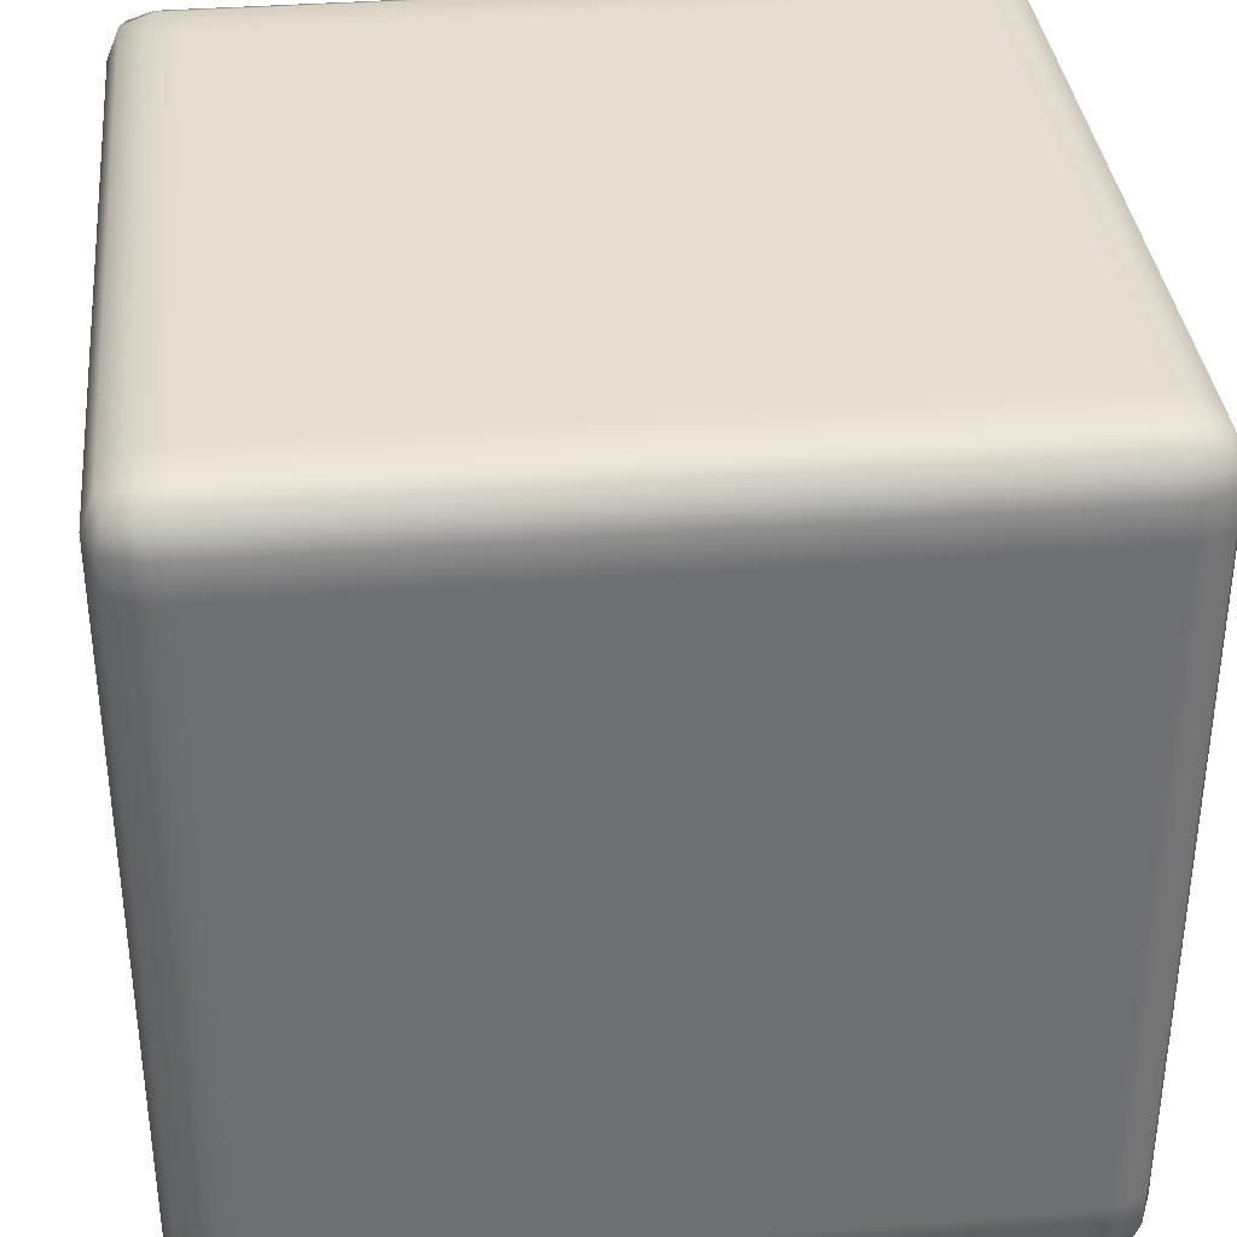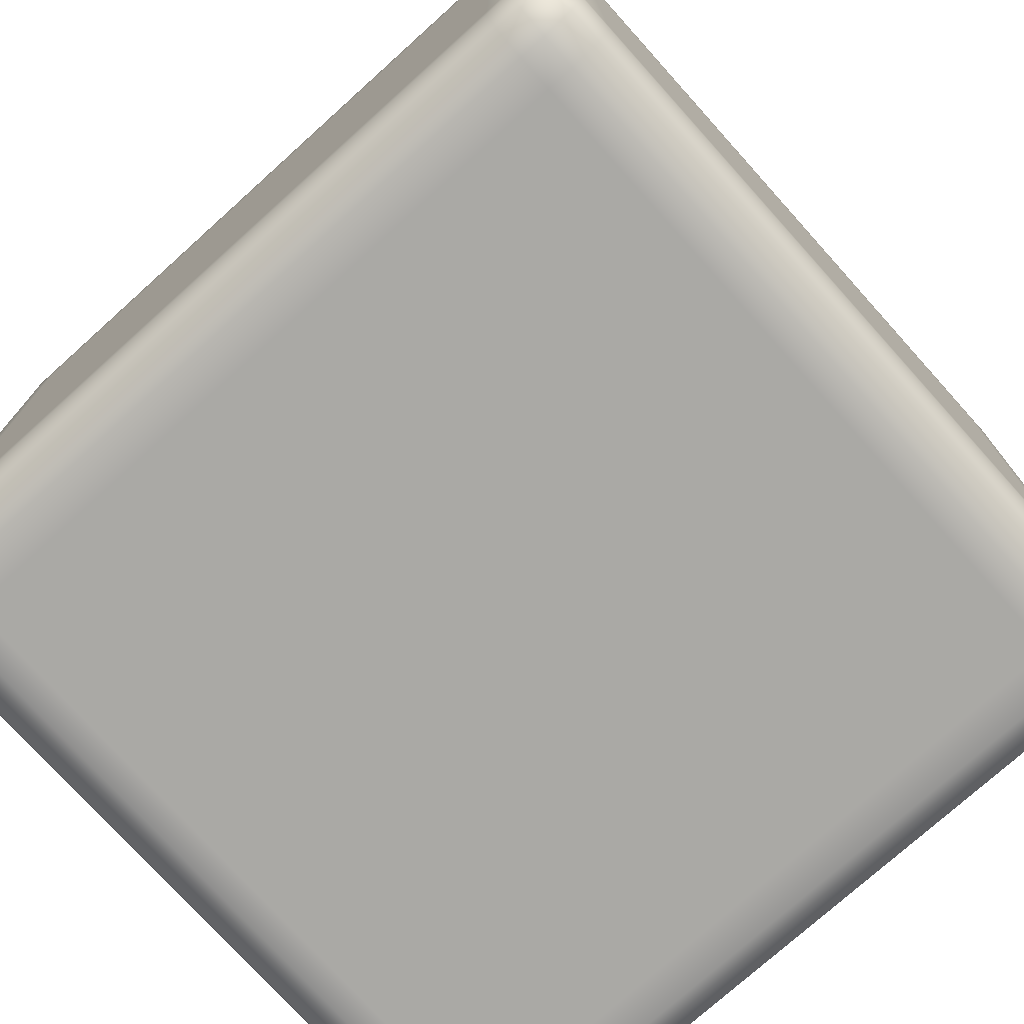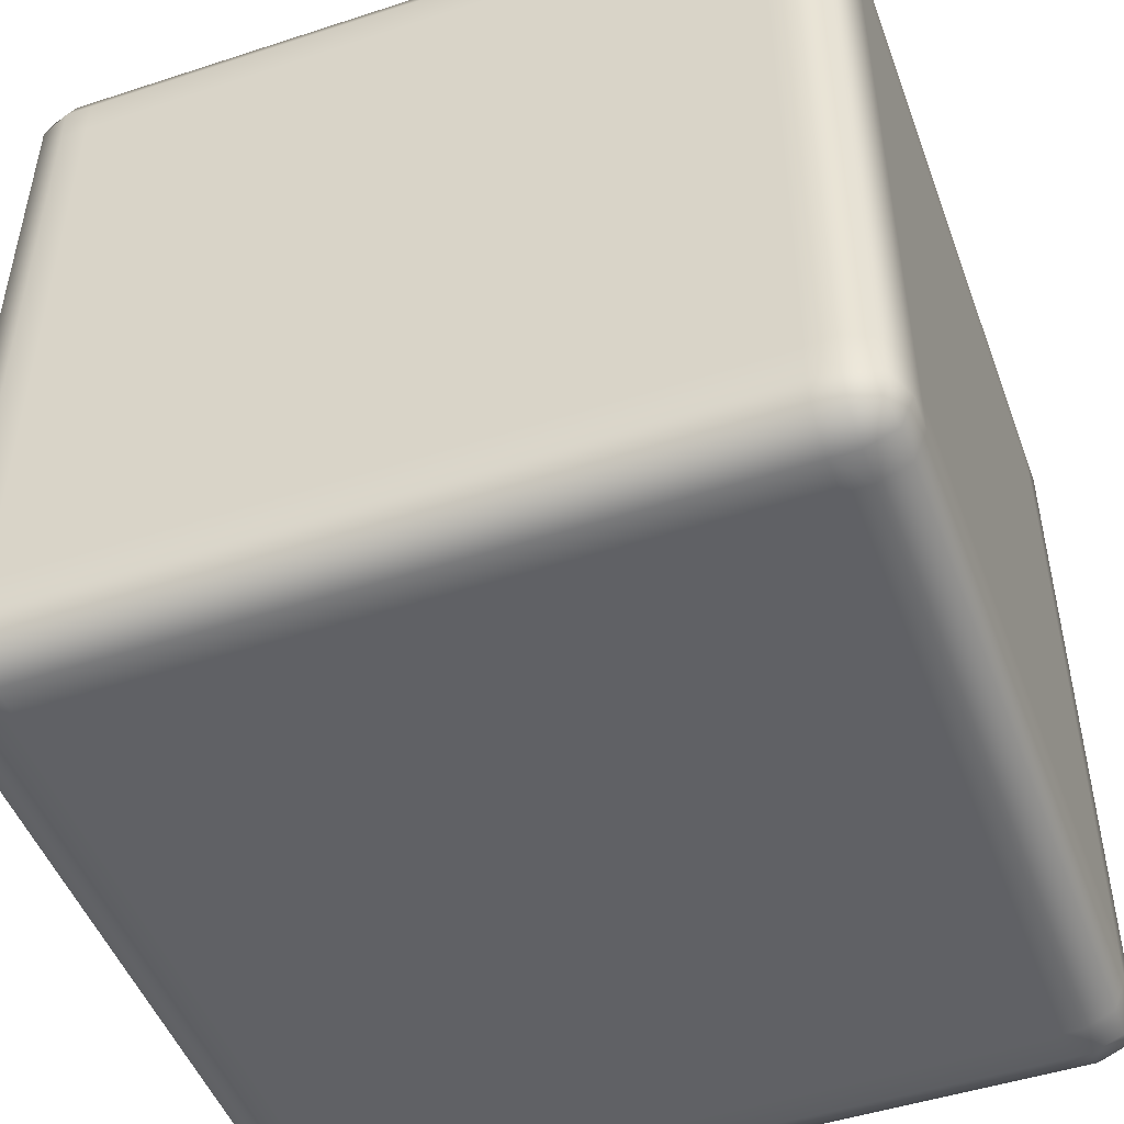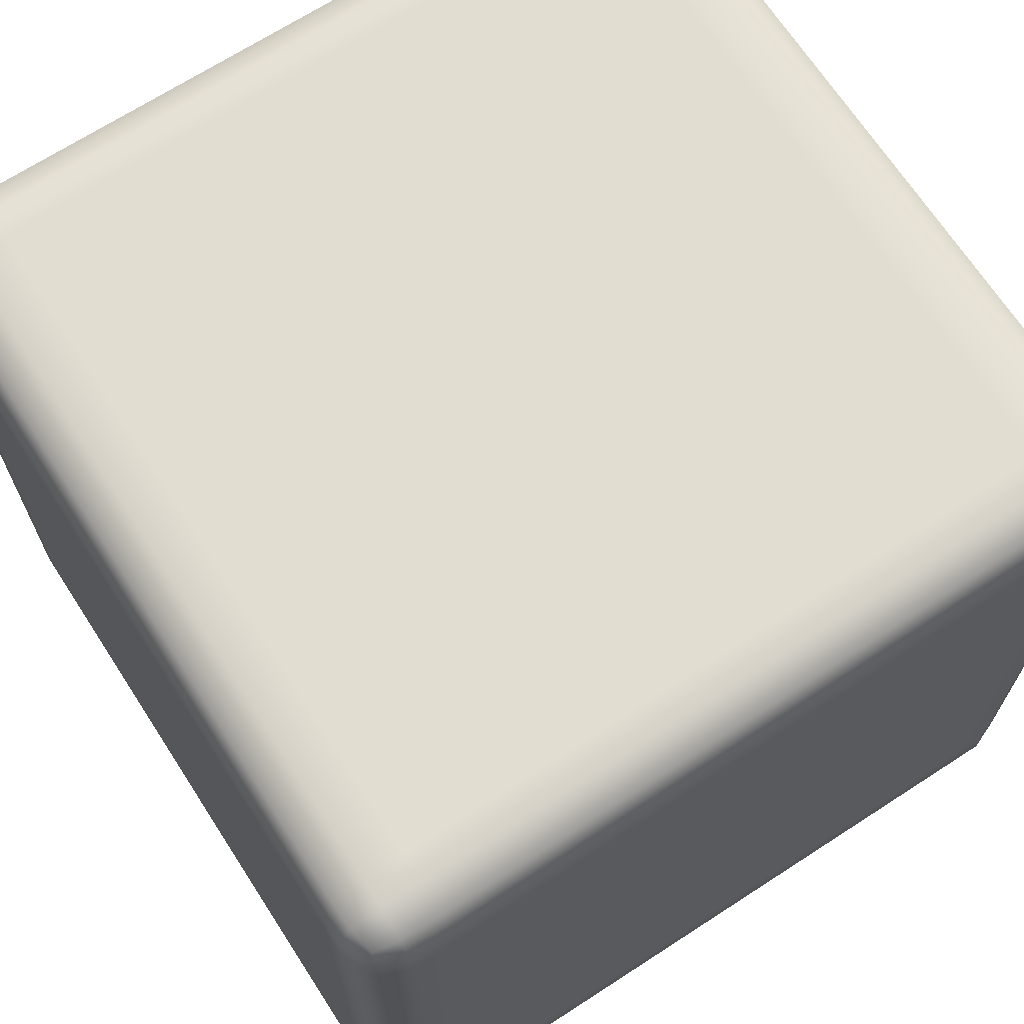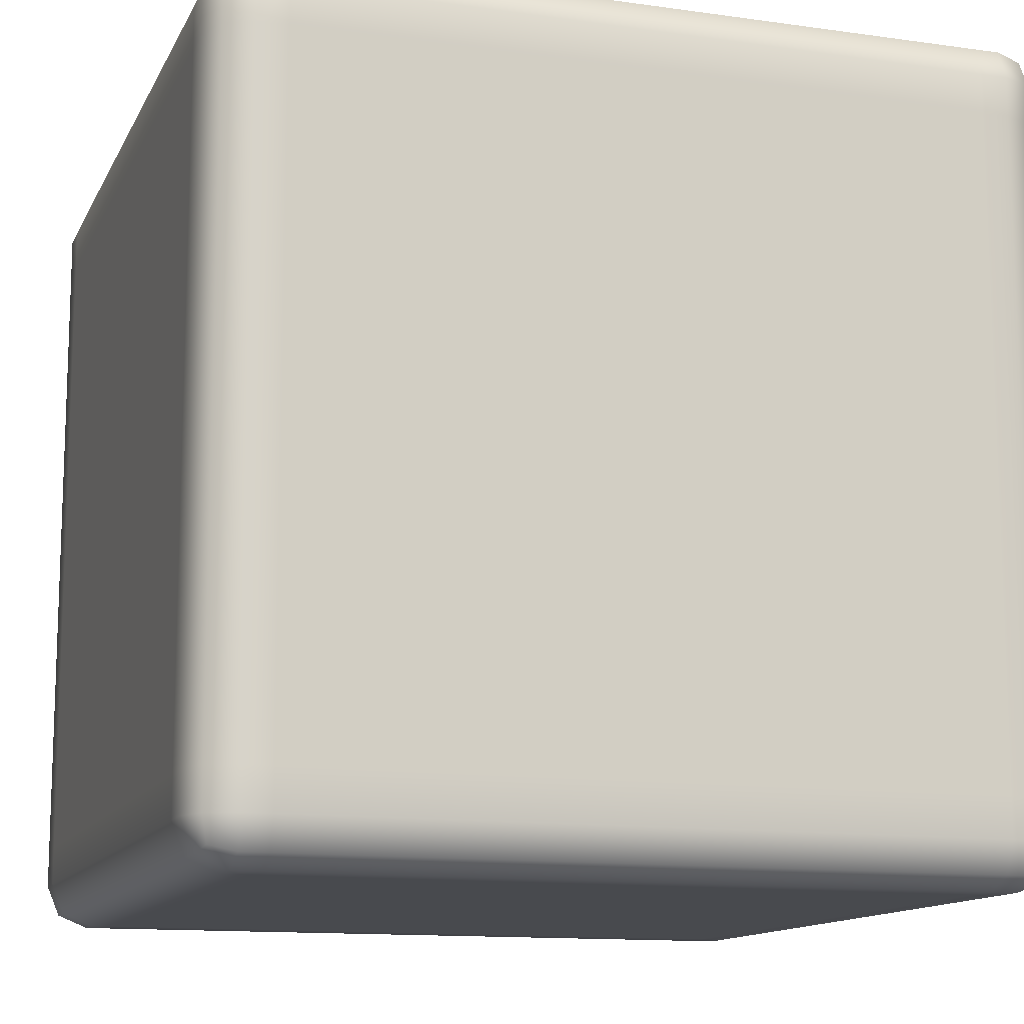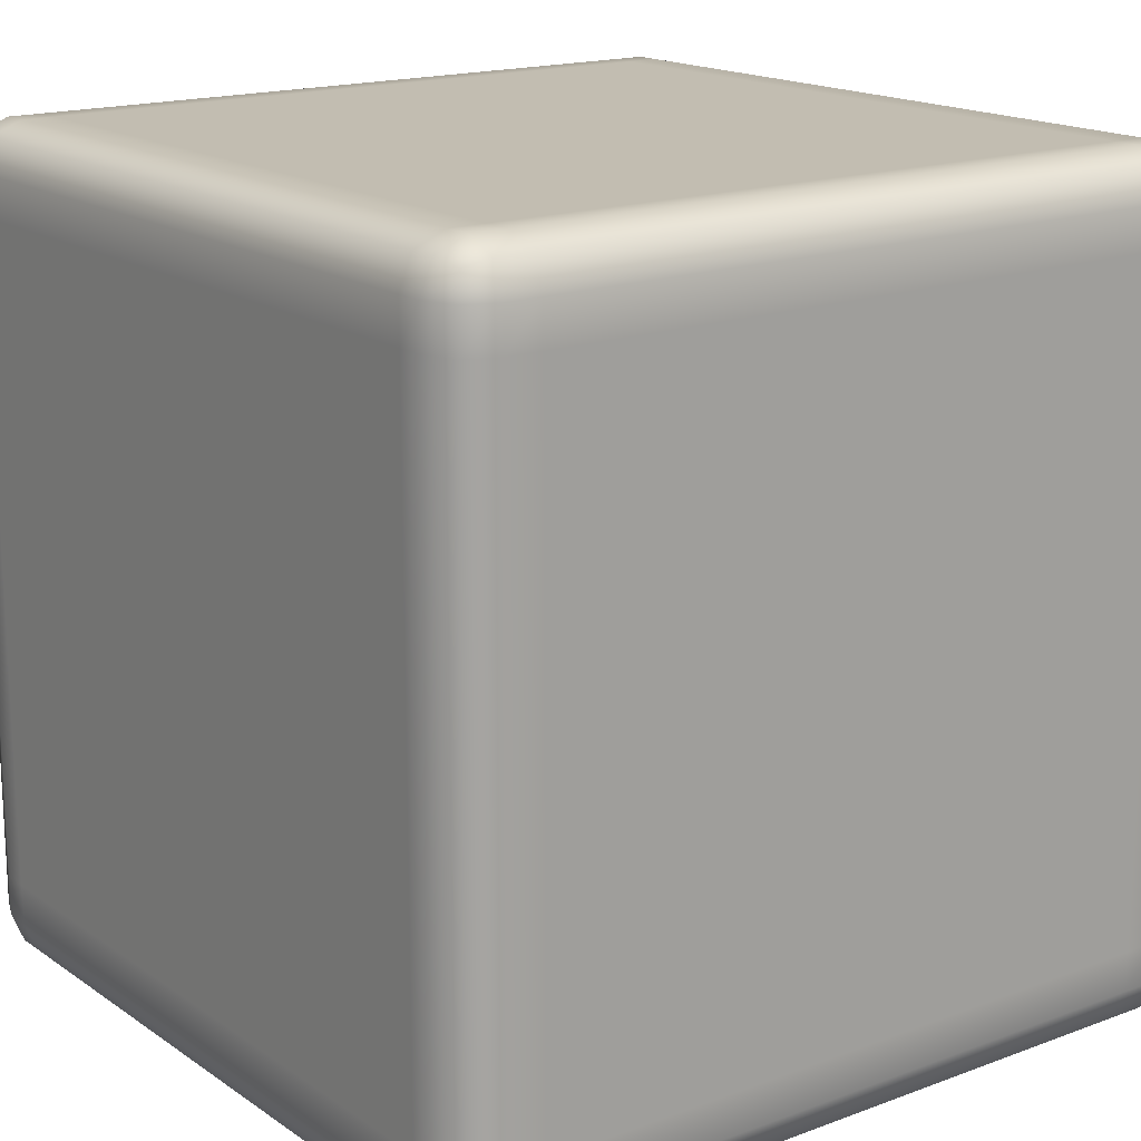
<metadata>
{"format":"obj","ext":"obj","renderer":"f3d","projection":"perspective","resolution":1024,"background":"white","views":[{"elev":35.8,"azim":-5.9,"up":"+Z"},{"elev":-75.4,"azim":-138.0,"up":"+Y"},{"elev":-48.7,"azim":20.0,"up":"+Y"},{"elev":68.7,"azim":57.0,"up":"+Z"},{"elev":-12.8,"azim":161.9,"up":"+Y"},{"elev":16.9,"azim":-126.8,"up":"+Y"}]}
</metadata>
<code>
v -0.4844 -0.4469 0.4844
v -0.4776 -0.4775 0.4775
v -0.4844 -0.4844 0.4469
v -0.5 -0.4469 0.4469
v -0.4844 -0.3982 0.4844
v -0.5 -0.4469 0.4042
v -0.4844 -0.4844 0.4042
v -0.5 -0.3982 0.4469
v -0.4844 0.3982 0.4844
v -0.5 -0.4469 -0.4042
v -0.4844 -0.4844 -0.4042
v -0.5 -0.3982 0.4042
v -0.5 0.3982 0.4469
v -0.4844 0.4469 0.4844
v -0.5 -0.4469 -0.4469
v -0.4844 -0.4844 -0.4469
v -0.5 -0.3982 -0.4042
v -0.4844 -0.4469 -0.4845
v -0.4776 -0.4775 -0.4776
v -0.5 -0.3982 -0.4469
v -0.4844 -0.3982 -0.4845
v -0.5 0.3982 0.4042
v -0.5 0.3982 -0.4469
v -0.4844 0.3982 -0.4845
v -0.5 0.3982 -0.4042
v -0.5 0.4469 -0.4469
v -0.4844 0.4469 -0.4845
v -0.5 0.4469 -0.4042
v -0.4844 0.4844 -0.4469
v -0.4776 0.4775 -0.4776
v -0.4844 0.4844 -0.4042
v -0.5 0.4469 0.4042
v -0.4844 0.4844 0.4042
v -0.5 0.4469 0.4469
v -0.4844 0.4844 0.4469
v -0.4776 0.4775 0.4775
v -0.4844 -0.4844 0.4469
v -0.4776 -0.4775 0.4775
v -0.4469 -0.4844 0.4844
v -0.4469 -0.5 0.4469
v -0.4844 -0.4844 0.4042
v -0.4145 -0.5 0.4469
v -0.4145 -0.4844 0.4844
v -0.4469 -0.5 0.4042
v -0.4844 -0.4844 -0.4042
v -0.4469 -0.5 -0.4042
v -0.4844 -0.4844 -0.4469
v 0.4145 -0.5 0.4469
v 0.4145 -0.4844 0.4844
v -0.4145 -0.5 0.4042
v 0.4145 -0.5 0.4042
v 0.4469 -0.5 0.4469
v 0.4469 -0.4844 0.4844
v -0.4145 -0.5 -0.4042
v -0.4469 -0.5 -0.4469
v 0.4469 -0.5 0.4042
v 0.4844 -0.4844 0.4469
v 0.4776 -0.4775 0.4775
v 0.4844 -0.4844 0.4042
v -0.4469 -0.4844 -0.4845
v -0.4776 -0.4775 -0.4776
v -0.4145 -0.4844 -0.4845
v -0.4145 -0.5 -0.4469
v 0.4145 -0.4844 -0.4845
v 0.4145 -0.5 -0.4042
v 0.4469 -0.5 -0.4042
v 0.4844 -0.4844 -0.4042
v 0.4145 -0.5 -0.4469
v 0.4469 -0.4844 -0.4845
v 0.4469 -0.5 -0.4469
v 0.4844 -0.4844 -0.4469
v 0.4776 -0.4775 -0.4776
v -0.4469 -0.4844 0.4844
v -0.4776 -0.4775 0.4775
v -0.4844 -0.4469 0.4844
v -0.4469 -0.4469 0.5
v -0.4145 -0.4844 0.4844
v -0.4469 -0.3982 0.5
v -0.4844 -0.3982 0.4844
v -0.4145 -0.4469 0.5
v 0.4145 -0.4844 0.4844
v -0.4469 0.3982 0.5
v -0.4844 0.3982 0.4844
v -0.4145 -0.3982 0.5
v 0.4145 -0.4469 0.5
v 0.4469 -0.4844 0.4844
v 0.4145 -0.3982 0.5
v -0.4145 0.3982 0.5
v -0.4469 0.4469 0.5
v -0.4844 0.4469 0.4844
v 0.4469 -0.4469 0.5
v 0.4145 0.3982 0.5
v -0.4145 0.4469 0.5
v -0.4469 0.4844 0.4844
v -0.4776 0.4775 0.4775
v -0.4145 0.4844 0.4844
v 0.4145 0.4469 0.5
v 0.4145 0.4844 0.4844
v 0.4844 -0.4469 0.4844
v 0.4776 -0.4775 0.4775
v 0.4844 -0.3982 0.4844
v 0.4469 -0.3982 0.5
v 0.4844 0.3982 0.4844
v 0.4469 0.3982 0.5
v 0.4844 0.4469 0.4844
v 0.4469 0.4469 0.5
v 0.4469 0.4844 0.4844
v 0.4776 0.4775 0.4775
v 0.4844 -0.4844 0.4469
v 0.4776 -0.4775 0.4775
v 0.4844 -0.4469 0.4844
v 0.5 -0.4469 0.4469
v 0.4844 -0.4844 0.4042
v 0.5 -0.3982 0.4469
v 0.4844 -0.3982 0.4844
v 0.5 -0.4469 0.4042
v 0.4844 -0.4844 -0.4042
v 0.5 -0.3982 0.4042
v 0.5 -0.4469 -0.4042
v 0.4844 -0.4844 -0.4469
v 0.5 0.3982 0.4469
v 0.4844 0.3982 0.4844
v 0.5 0.3982 0.4042
v 0.5 -0.3982 -0.4042
v 0.5 -0.4469 -0.4469
v 0.5 0.4469 0.4469
v 0.4844 0.4469 0.4844
v 0.5 0.4469 0.4042
v 0.4844 0.4844 0.4469
v 0.4776 0.4775 0.4775
v 0.4844 0.4844 0.4042
v 0.4844 -0.4469 -0.4845
v 0.4776 -0.4775 -0.4776
v 0.4844 -0.3982 -0.4845
v 0.5 -0.3982 -0.4469
v 0.4844 0.3982 -0.4845
v 0.5 0.3982 -0.4042
v 0.5 0.4469 -0.4042
v 0.4844 0.4844 -0.4042
v 0.5 0.3982 -0.4469
v 0.4844 0.4469 -0.4845
v 0.5 0.4469 -0.4469
v 0.4844 0.4844 -0.4469
v 0.4776 0.4775 -0.4776
v -0.4469 0.4844 0.4844
v -0.4776 0.4775 0.4775
v -0.4844 0.4844 0.4469
v -0.4469 0.5 0.4469
v -0.4145 0.4844 0.4844
v -0.4469 0.5 0.4042
v -0.4844 0.4844 0.4042
v -0.4145 0.5 0.4469
v 0.4145 0.4844 0.4844
v -0.4145 0.5 0.4042
v 0.4145 0.5 0.4469
v 0.4469 0.4844 0.4844
v -0.4469 0.5 -0.4042
v -0.4844 0.4844 -0.4042
v -0.4145 0.5 -0.4042
v 0.4145 0.5 0.4042
v 0.4469 0.5 0.4469
v -0.4469 0.5 -0.4469
v -0.4844 0.4844 -0.4469
v -0.4145 0.5 -0.4469
v -0.4469 0.4844 -0.4845
v -0.4776 0.4775 -0.4776
v -0.4145 0.4844 -0.4845
v 0.4844 0.4844 0.4469
v 0.4776 0.4775 0.4775
v 0.4844 0.4844 0.4042
v 0.4469 0.5 0.4042
v 0.4844 0.4844 -0.4042
v 0.4145 0.5 -0.4042
v 0.4145 0.5 -0.4469
v 0.4145 0.4844 -0.4845
v 0.4469 0.5 -0.4042
v 0.4844 0.4844 -0.4469
v 0.4469 0.5 -0.4469
v 0.4469 0.4844 -0.4845
v 0.4776 0.4775 -0.4776
v -0.4469 0.4844 -0.4845
v -0.4776 0.4775 -0.4776
v -0.4844 0.4469 -0.4845
v -0.4469 0.4469 -0.5
v -0.4145 0.4844 -0.4845
v -0.4469 0.3982 -0.5
v -0.4844 0.3982 -0.4845
v -0.4145 0.4469 -0.5
v 0.4145 0.4844 -0.4845
v -0.4469 -0.3982 -0.5
v -0.4844 -0.3982 -0.4845
v -0.4145 0.3982 -0.5
v 0.4145 0.4469 -0.5
v 0.4469 0.4844 -0.4845
v -0.4469 -0.4469 -0.5
v -0.4844 -0.4469 -0.4845
v -0.4145 -0.3982 -0.5
v 0.4145 0.3982 -0.5
v -0.4469 -0.4844 -0.4845
v -0.4776 -0.4775 -0.4776
v -0.4145 -0.4469 -0.5
v -0.4145 -0.4844 -0.4845
v 0.4145 -0.3982 -0.5
v 0.4145 -0.4469 -0.5
v 0.4145 -0.4844 -0.4845
v 0.4469 -0.3982 -0.5
v 0.4469 -0.4469 -0.5
v 0.4469 -0.4844 -0.4845
v 0.4844 -0.4469 -0.4845
v 0.4776 -0.4775 -0.4776
v 0.4844 -0.3982 -0.4845
v 0.4469 0.3982 -0.5
v 0.4844 0.3982 -0.4845
v 0.4469 0.4469 -0.5
v 0.4844 0.4469 -0.4845
v 0.4776 0.4775 -0.4776
g Light_(7)_3137_1
f 1 3 2
f 1 4 3
f 4 1 5
f 3 4 6
f 3 6 7
f 4 5 8
f 6 4 8
f 8 5 9
f 7 6 10
f 7 10 11
f 6 8 12
f 10 6 12
f 8 9 13
f 12 8 13
f 13 9 14
f 11 10 15
f 11 15 16
f 10 12 17
f 15 10 17
f 16 15 18
f 16 18 19
f 20 18 15
f 15 17 20
f 20 21 18
f 17 12 22
f 12 13 22
f 23 21 20
f 23 24 21
f 20 17 25
f 17 22 25
f 20 25 23
f 26 24 23
f 26 27 24
f 23 25 28
f 28 25 22
f 23 28 26
f 27 26 29
f 28 29 26
f 27 29 30
f 28 31 29
f 28 22 32
f 32 31 28
f 32 22 13
f 32 33 31
f 32 13 34
f 34 33 32
f 13 14 34
f 34 35 33
f 35 34 14
f 35 14 36
f 37 39 38
f 37 40 39
f 40 37 41
f 39 40 42
f 39 42 43
f 40 41 44
f 44 42 40
f 44 41 45
f 44 45 46
f 46 45 47
f 43 42 48
f 43 48 49
f 44 50 42
f 46 50 44
f 42 50 51
f 42 51 48
f 49 48 52
f 49 52 53
f 46 54 50
f 51 50 54
f 46 47 55
f 55 54 46
f 48 56 52
f 48 51 56
f 53 52 57
f 57 52 56
f 53 57 58
f 57 56 59
f 60 55 47
f 60 47 61
f 55 60 62
f 55 62 63
f 55 63 54
f 63 62 64
f 51 54 65
f 56 51 65
f 65 54 63
f 59 56 66
f 56 65 66
f 59 66 67
f 63 64 68
f 65 63 68
f 66 65 68
f 68 64 69
f 67 66 70
f 66 68 70
f 68 69 70
f 67 70 71
f 71 70 69
f 71 69 72
f 73 75 74
f 73 76 75
f 76 73 77
f 75 76 78
f 75 78 79
f 76 77 80
f 80 77 81
f 79 78 82
f 79 82 83
f 76 84 78
f 76 80 84
f 80 81 85
f 85 81 86
f 87 80 85
f 87 84 80
f 78 84 88
f 78 88 82
f 83 82 89
f 83 89 90
f 85 86 91
f 87 85 91
f 92 84 87
f 92 88 84
f 82 88 93
f 82 93 89
f 93 88 92
f 90 89 94
f 94 89 93
f 90 94 95
f 94 93 96
f 96 93 97
f 93 92 97
f 96 97 98
f 99 91 86
f 99 86 100
f 91 99 101
f 91 101 102
f 87 91 102
f 92 87 102
f 102 101 103
f 92 102 104
f 102 103 104
f 97 92 104
f 104 103 105
f 98 97 106
f 97 104 106
f 104 105 106
f 98 106 107
f 107 106 105
f 107 105 108
f 109 111 110
f 109 112 111
f 112 109 113
f 111 112 114
f 111 114 115
f 112 113 116
f 116 113 117
f 112 116 118
f 112 118 114
f 116 117 119
f 118 116 119
f 119 117 120
f 115 114 121
f 115 121 122
f 114 118 123
f 114 123 121
f 118 119 124
f 123 118 124
f 119 120 125
f 124 119 125
f 122 121 126
f 122 126 127
f 121 123 128
f 121 128 126
f 127 126 129
f 129 126 128
f 127 129 130
f 129 128 131
f 132 125 120
f 132 120 133
f 134 125 132
f 134 135 125
f 136 135 134
f 124 125 135
f 123 124 137
f 128 123 137
f 137 124 135
f 131 128 138
f 128 137 138
f 131 138 139
f 136 140 135
f 137 135 140
f 138 137 140
f 141 140 136
f 139 138 142
f 138 140 142
f 141 142 140
f 139 142 143
f 143 142 141
f 143 141 144
f 145 147 146
f 145 148 147
f 148 145 149
f 147 148 150
f 147 150 151
f 148 149 152
f 152 149 153
f 148 152 154
f 148 154 150
f 152 153 155
f 154 152 155
f 155 153 156
f 151 150 157
f 151 157 158
f 150 154 159
f 150 159 157
f 154 155 160
f 159 154 160
f 155 156 161
f 160 155 161
f 158 157 162
f 158 162 163
f 157 159 164
f 157 164 162
f 163 162 165
f 165 162 164
f 163 165 166
f 165 164 167
f 168 161 156
f 168 156 169
f 161 168 170
f 161 170 171
f 160 161 171
f 171 170 172
f 159 160 173
f 164 159 173
f 173 160 171
f 167 164 174
f 164 173 174
f 167 174 175
f 171 172 176
f 173 171 176
f 174 173 176
f 176 172 177
f 175 174 178
f 174 176 178
f 176 177 178
f 175 178 179
f 179 178 177
f 179 177 180
f 181 183 182
f 181 184 183
f 184 181 185
f 183 184 186
f 183 186 187
f 184 185 188
f 188 185 189
f 187 186 190
f 187 190 191
f 184 192 186
f 184 188 192
f 188 189 193
f 193 189 194
f 191 190 195
f 191 195 196
f 186 197 190
f 186 192 197
f 198 192 188
f 198 188 193
f 196 195 199
f 196 199 200
f 190 201 195
f 199 195 201
f 190 197 201
f 199 201 202
f 203 197 192
f 201 197 203
f 203 192 198
f 202 201 204
f 201 203 204
f 202 204 205
f 206 203 198
f 204 203 206
f 205 204 207
f 204 206 207
f 205 207 208
f 208 207 209
f 206 209 207
f 208 209 210
f 206 211 209
f 206 198 212
f 212 211 206
f 212 198 193
f 212 213 211
f 212 193 214
f 214 213 212
f 193 194 214
f 214 215 213
f 215 214 194
f 215 194 216

</code>
